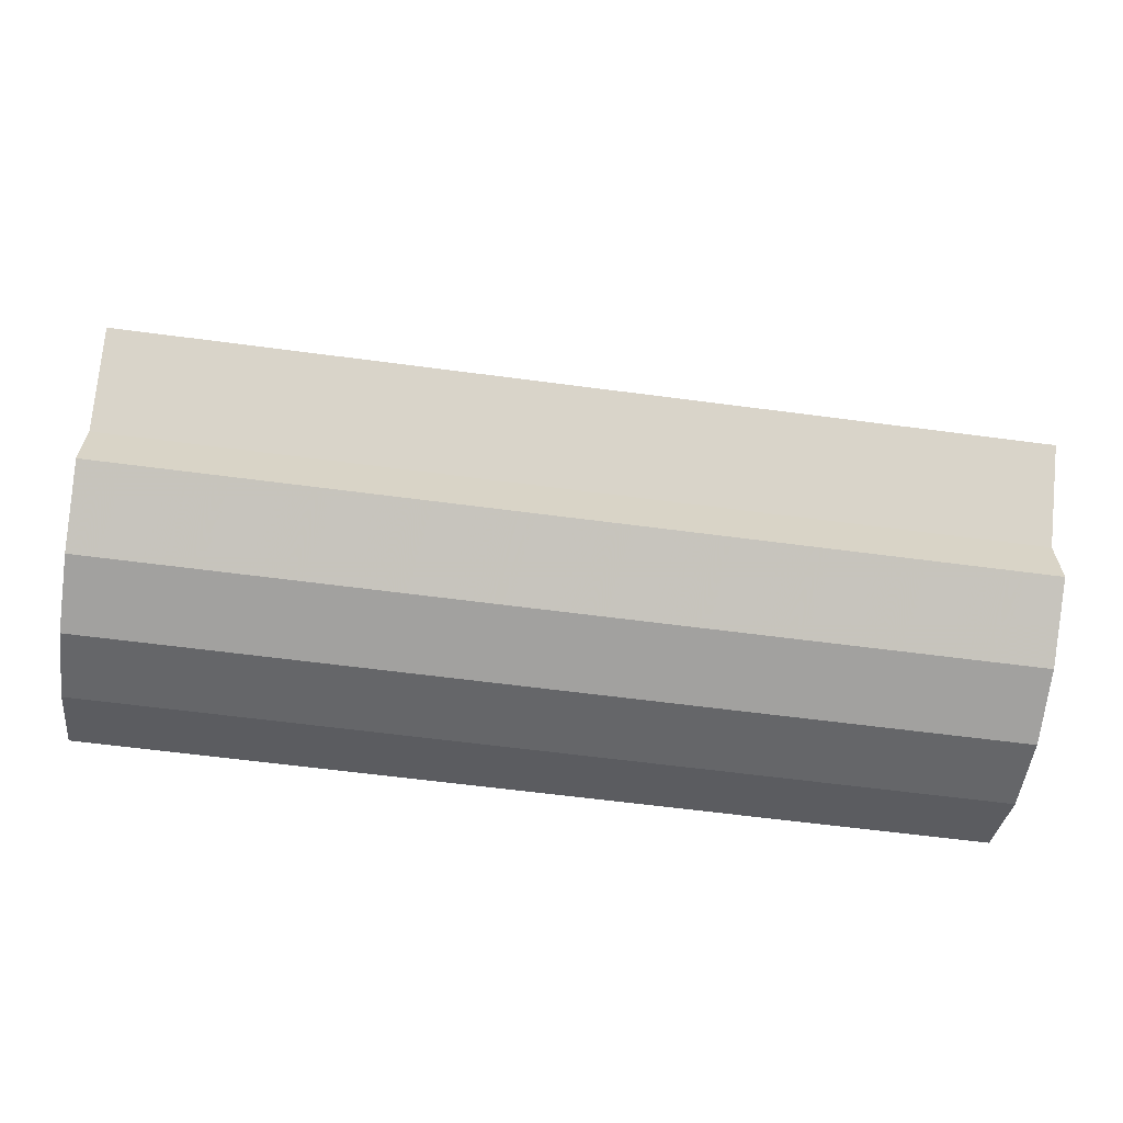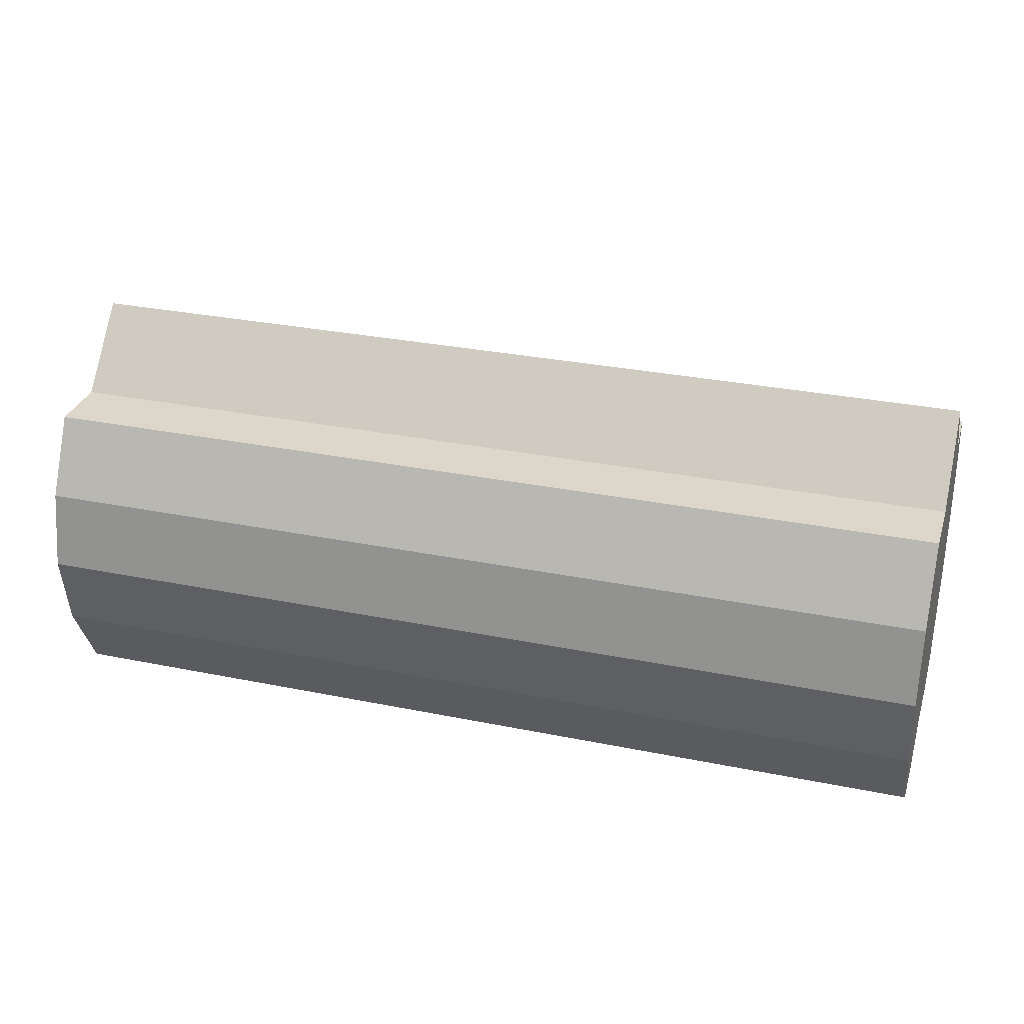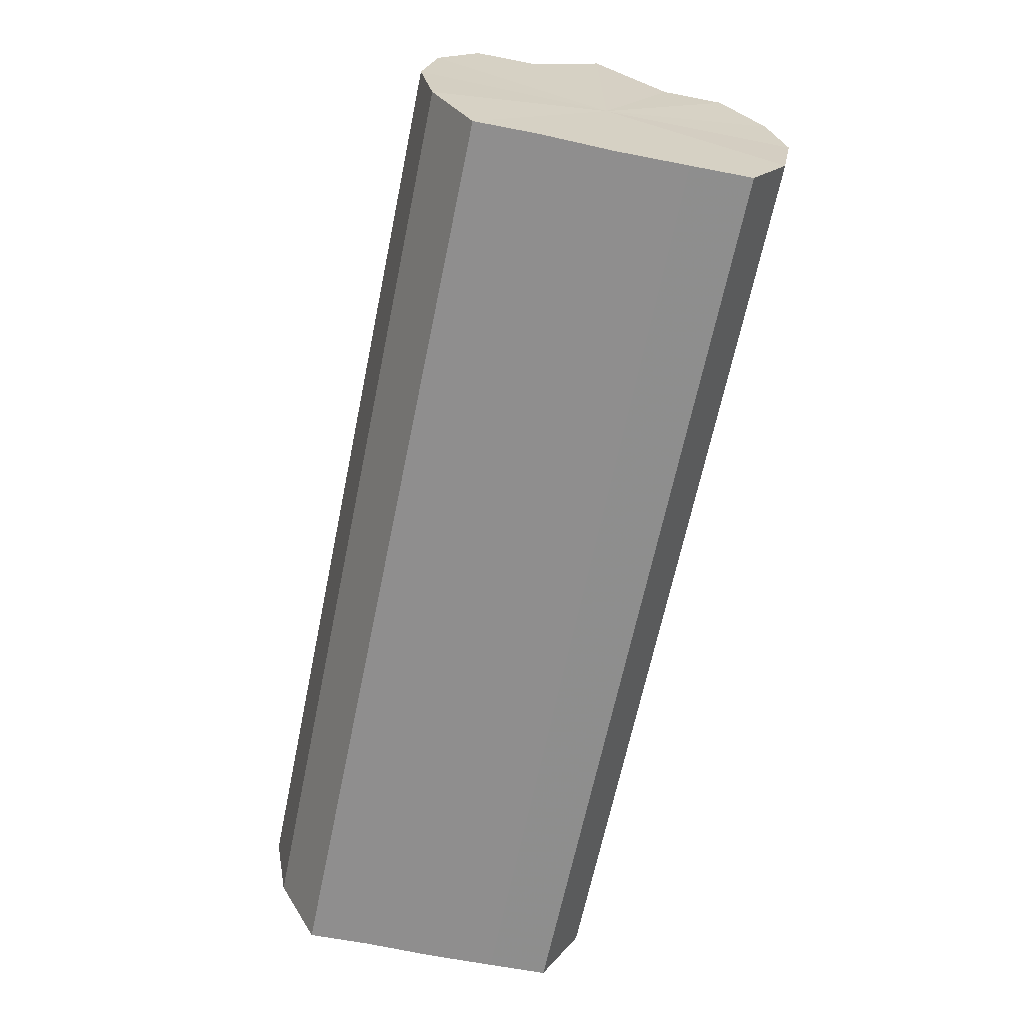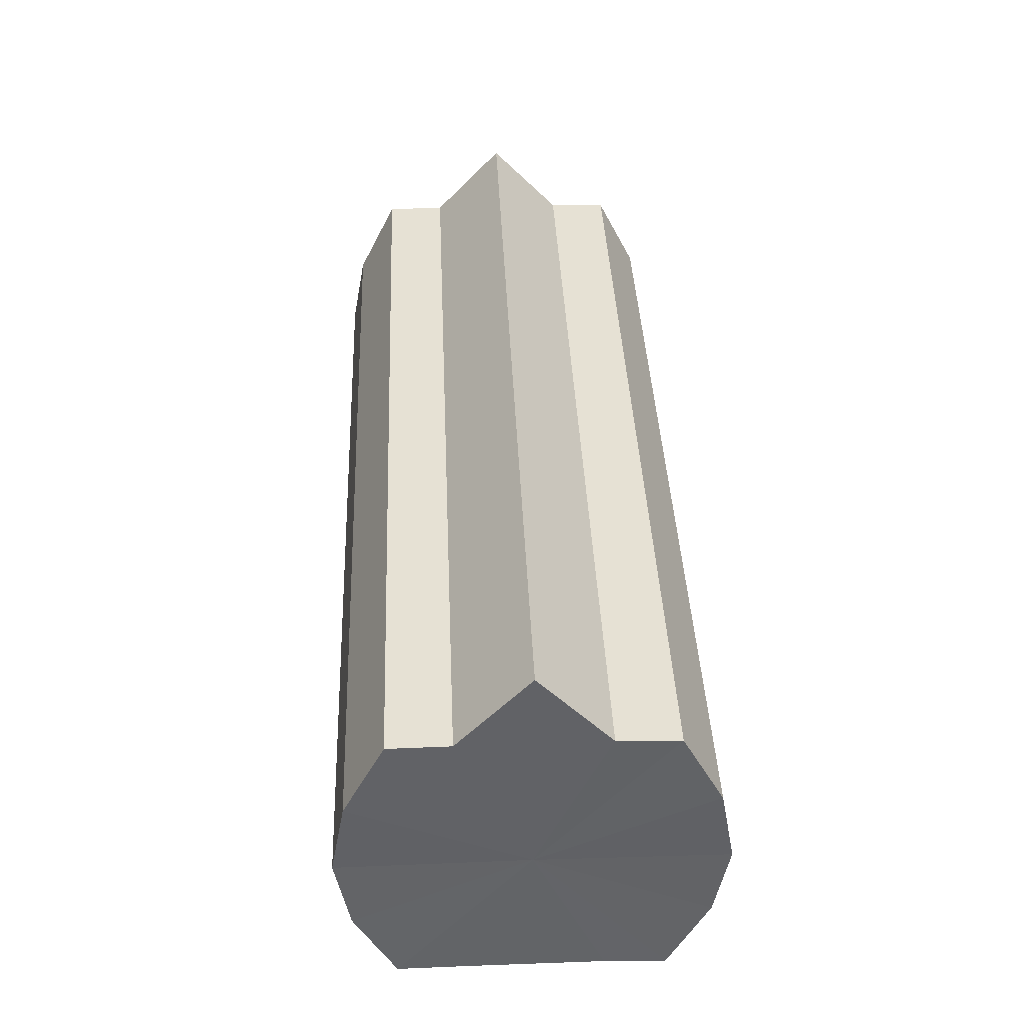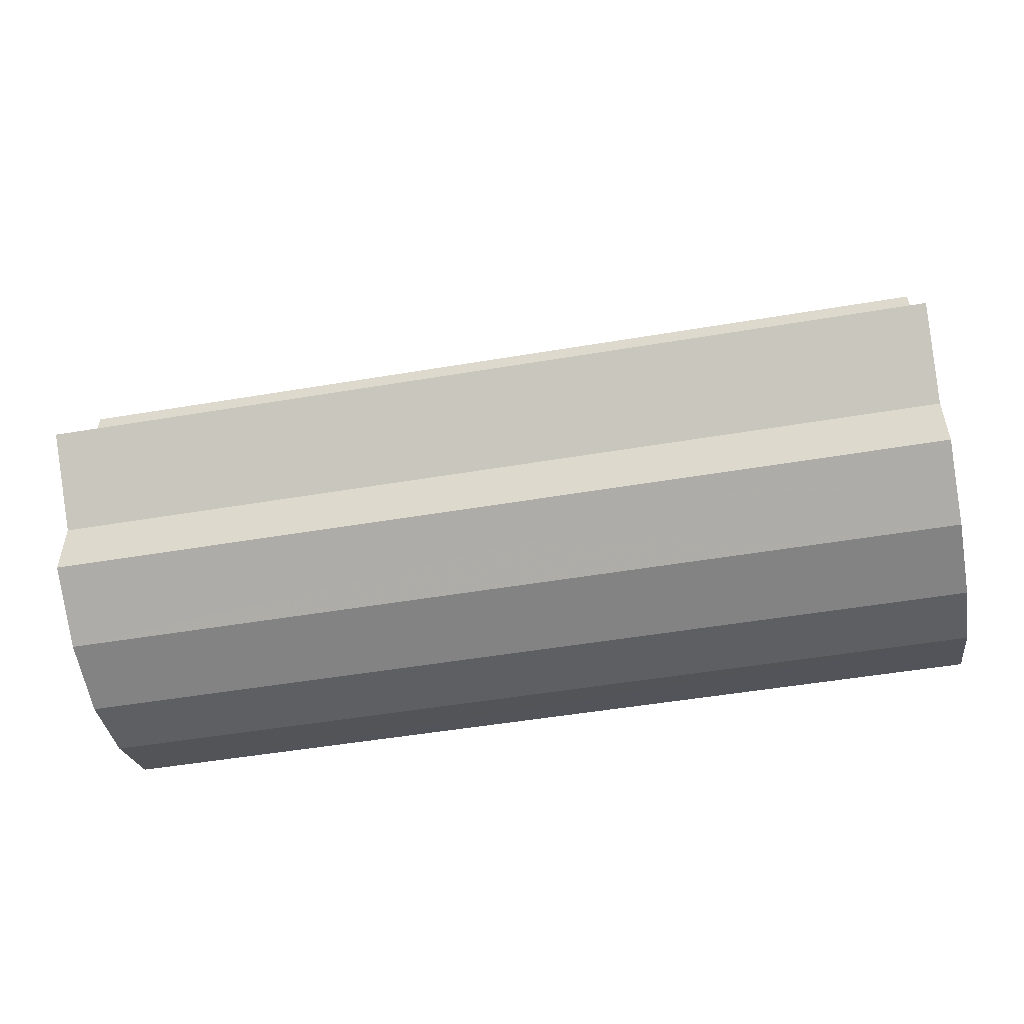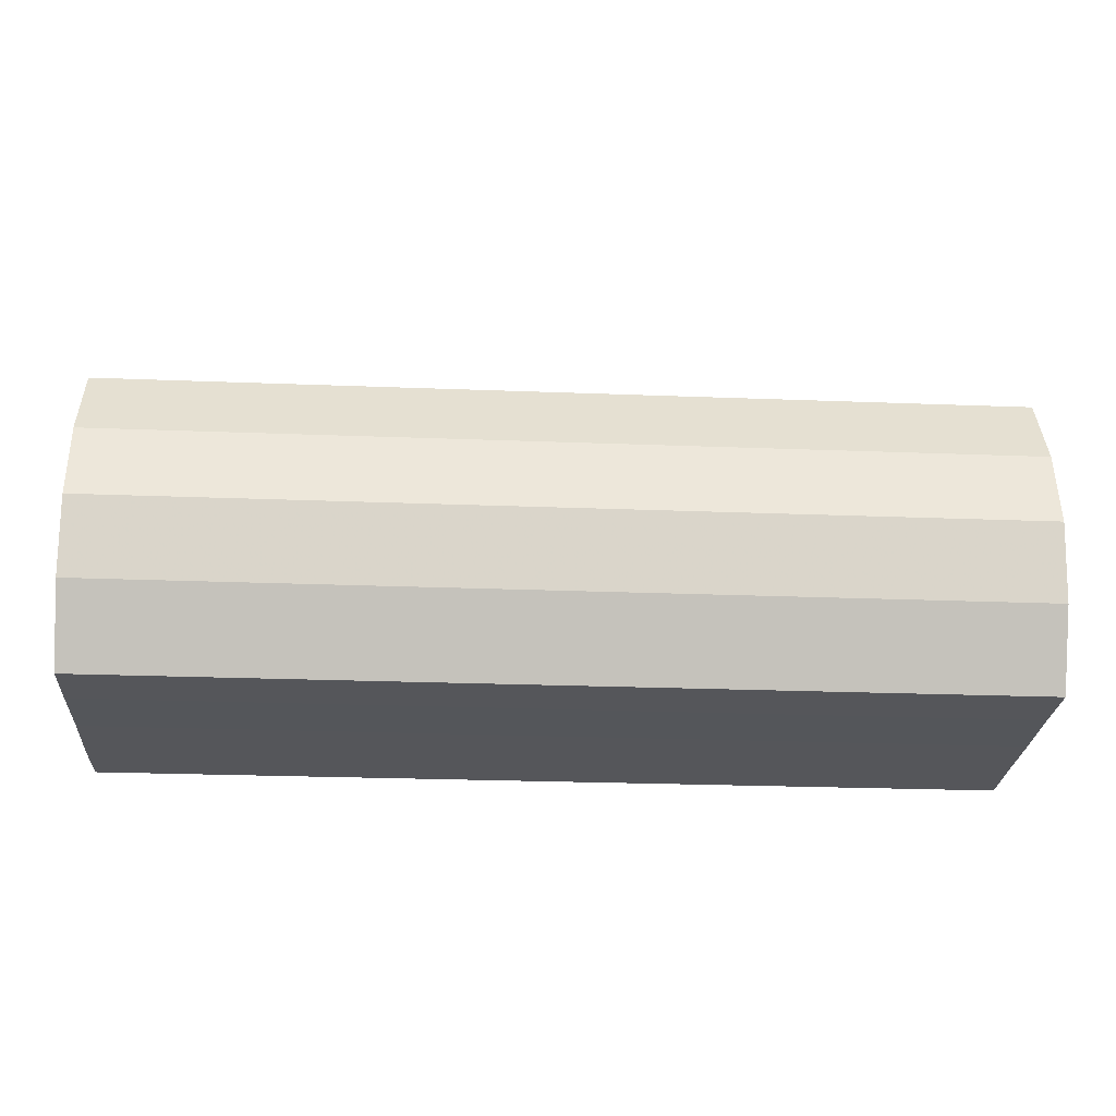
<metadata>
{"format":"obj","ext":"obj","renderer":"f3d","projection":"perspective","resolution":1024,"background":"white","views":[{"elev":-61.9,"azim":172.3,"up":"+Z"},{"elev":30.3,"azim":-163.6,"up":"+Y"},{"elev":-65.0,"azim":78.4,"up":"+Y"},{"elev":39.2,"azim":-92.4,"up":"+Y"},{"elev":-51.0,"azim":-169.6,"up":"+Z"},{"elev":-25.7,"azim":176.4,"up":"+Y"}]}
</metadata>
<code>
o 26881
v 2200 1913 8.101
v 2200 1913 8.092
v 2200 1913 8.101
v 2200 1913 8.084
v 2200 1913 8.092
v 2200 1913 8.111
v 2200 1913 8.111
v 2200 1913 8.079
v 2200 1913 8.084
v 2200 1913 8.118
v 2200 1913 8.118
v 2200 1913 8.077
v 2200 1913 8.079
v 2200 1913 8.123
v 2200 1913 8.123
v 2200 1913 8.079
v 2200 1913 8.077
v 2200 1913 8.125
v 2200 1913 8.125
v 2200 1913 8.084
v 2200 1913 8.079
v 2200 1913 8.123
v 2200 1913 8.123
v 2200 1913 8.092
v 2200 1913 8.084
v 2200 1913 8.101
v 2200 1913 8.092
v 2200 1913 8.118
v 2200 1913 8.118
v 2200 1913 8.111
v 2200 1913 8.111
v 2200 1913 8.101
v 2200 1913 8.101
v 2200 1913 8.111
v 2200 1913 8.111
v 2200 1913 8.118
v 2200 1913 8.118
v 2200 1913 8.123
v 2200 1913 8.123
v 2200 1913 8.125
v 2200 1913 8.125
v 2200 1913 8.123
v 2200 1913 8.123
v 2200 1913 8.118
v 2200 1913 8.118
v 2200 1913 8.111
v 2200 1913 8.111
v 2200 1913 8.101
v 2200 1913 8.101
v 2200 1913 8.092
v 2200 1913 8.092
v 2200 1913 8.084
v 2200 1913 8.084
v 2200 1913 8.079
v 2200 1913 8.079
v 2200 1913 8.077
v 2200 1913 8.077
v 2200 1913 8.079
v 2200 1913 8.079
v 2200 1913 8.084
v 2200 1913 8.084
v 2200 1913 8.092
v 2200 1913 8.092
v 2200 1913 8.101
v 2200 1913 8.101
v 2200 1913 8.101
v 2200 1913 8.092
v 2200 1913 8.111
v 2200 1913 8.084
v 2200 1913 8.118
v 2200 1913 8.079
v 2200 1913 8.123
v 2200 1913 8.077
v 2200 1913 8.125
v 2200 1913 8.079
v 2200 1913 8.123
v 2200 1913 8.084
v 2200 1913 8.118
v 2200 1913 8.092
v 2200 1913 8.111
v 2200 1913 8.101
v 2200 1913 8.101
v 2200 1913 8.101
v 2200 1913 8.092
v 2200 1913 8.111
v 2200 1913 8.084
v 2200 1913 8.118
v 2200 1913 8.079
v 2200 1913 8.123
v 2200 1913 8.077
v 2200 1913 8.125
v 2200 1913 8.079
v 2200 1913 8.123
v 2200 1913 8.084
v 2200 1913 8.118
v 2200 1913 8.092
v 2200 1913 8.111
v 2200 1913 8.101
f 1 2 3
f 2 4 5
f 6 1 7
f 4 8 9
f 10 6 11
f 8 12 13
f 14 10 15
f 12 16 17
f 18 14 19
f 16 20 21
f 22 18 23
f 20 24 25
f 24 26 27
f 28 22 29
f 30 28 31
f 32 30 33
f 33 34 35
f 35 36 37
f 37 38 39
f 39 40 41
f 41 42 43
f 43 44 45
f 45 46 47
f 47 48 49
f 49 50 51
f 51 52 53
f 53 54 55
f 55 56 57
f 57 58 59
f 59 60 61
f 61 62 63
f 63 64 65
f 66 64 67
f 66 68 64
f 66 67 69
f 66 70 68
f 66 69 71
f 66 72 70
f 66 71 73
f 66 74 72
f 66 73 75
f 66 76 74
f 66 75 77
f 66 78 76
f 66 77 79
f 66 80 78
f 66 79 81
f 66 81 80
f 82 83 84
f 82 85 83
f 82 84 86
f 82 87 85
f 82 86 88
f 82 89 87
f 82 88 90
f 82 91 89
f 82 90 92
f 82 93 91
f 82 92 94
f 82 95 93
f 82 94 96
f 82 97 95
f 82 96 98
f 82 98 97

</code>
